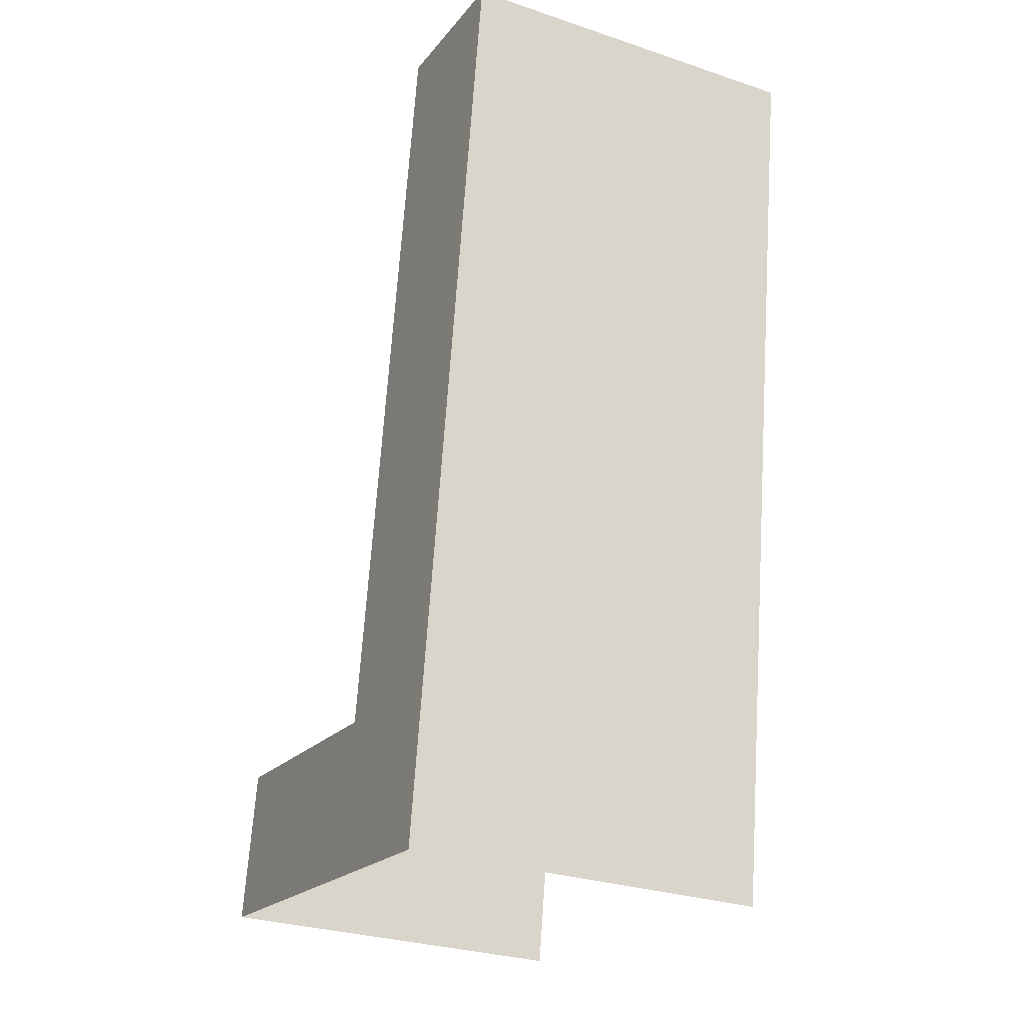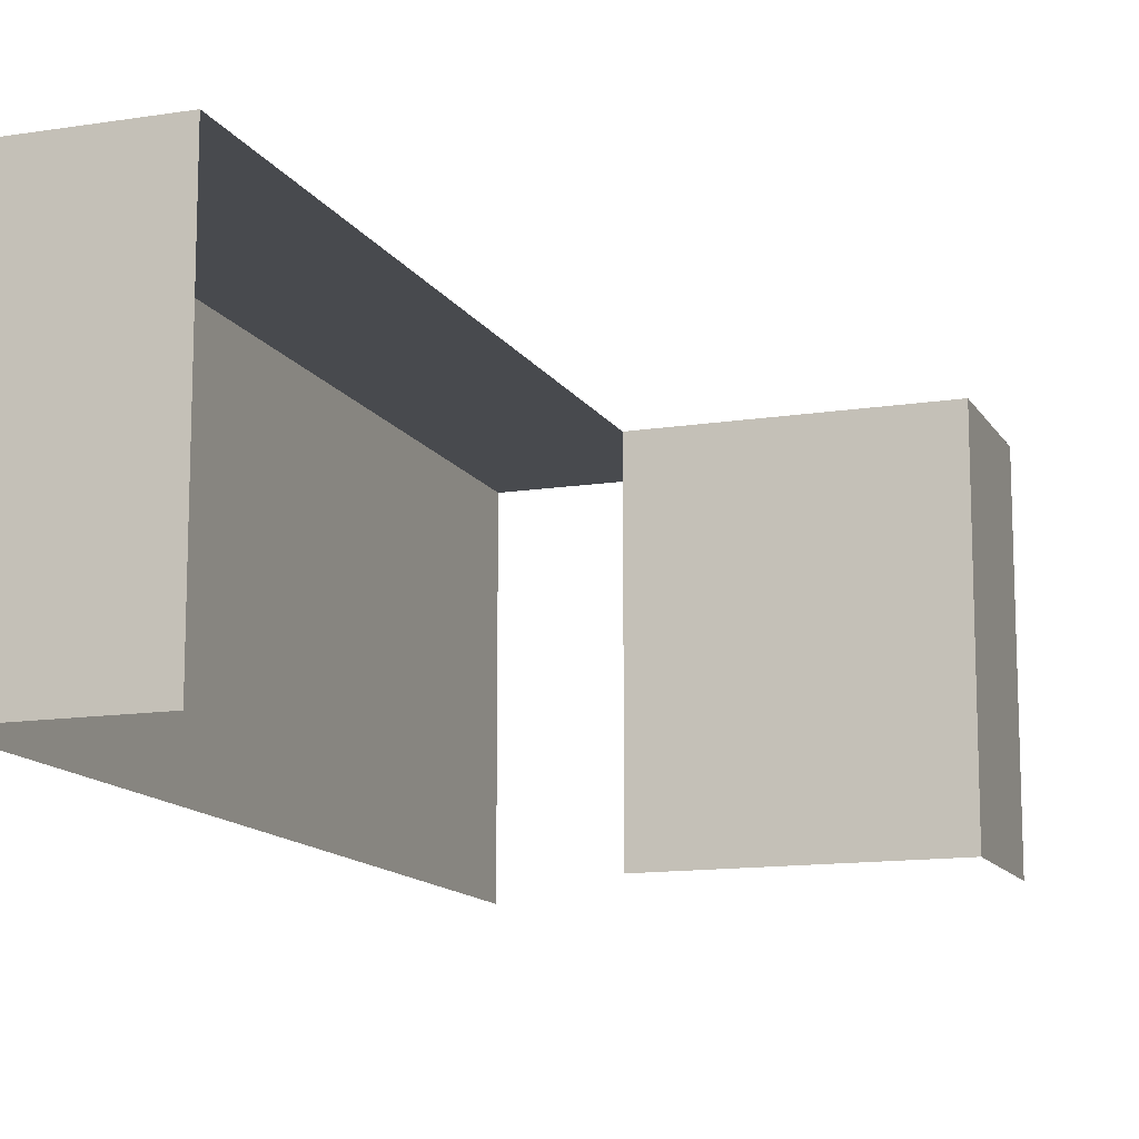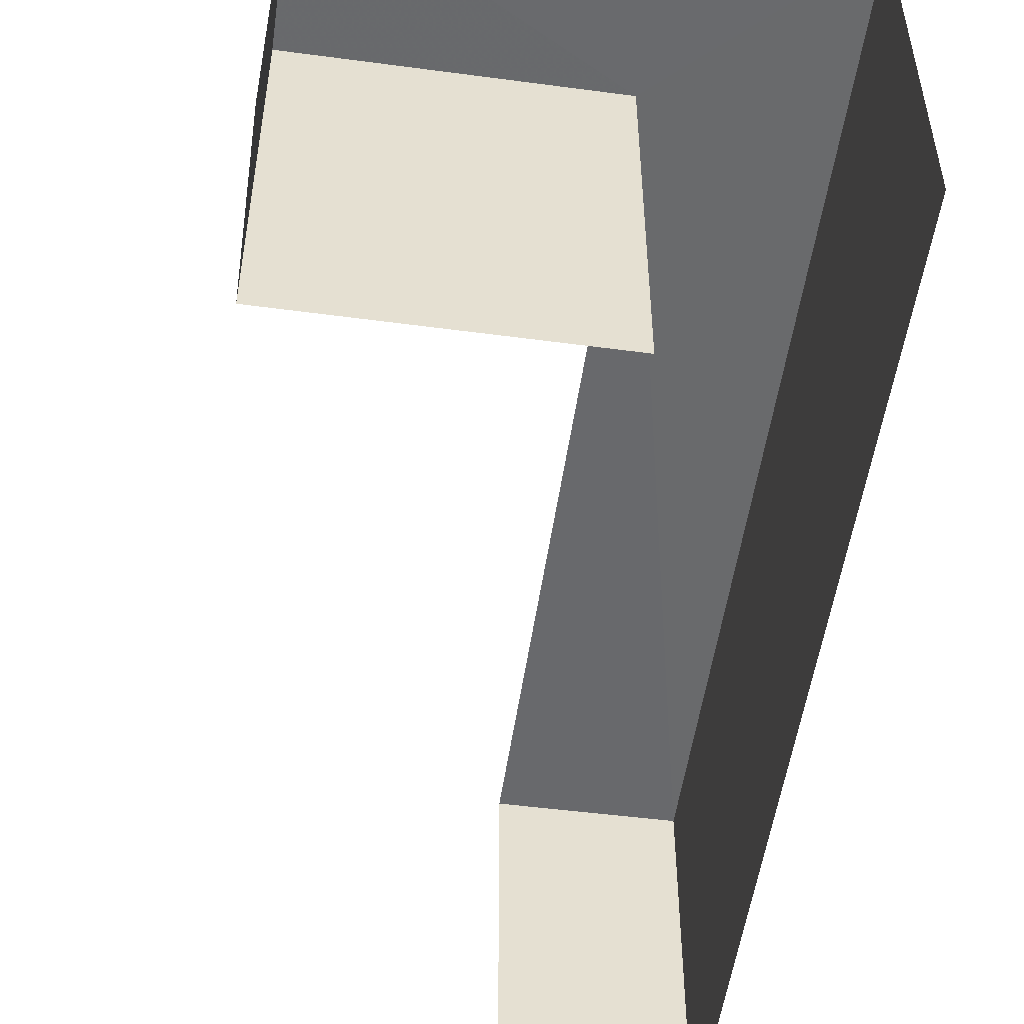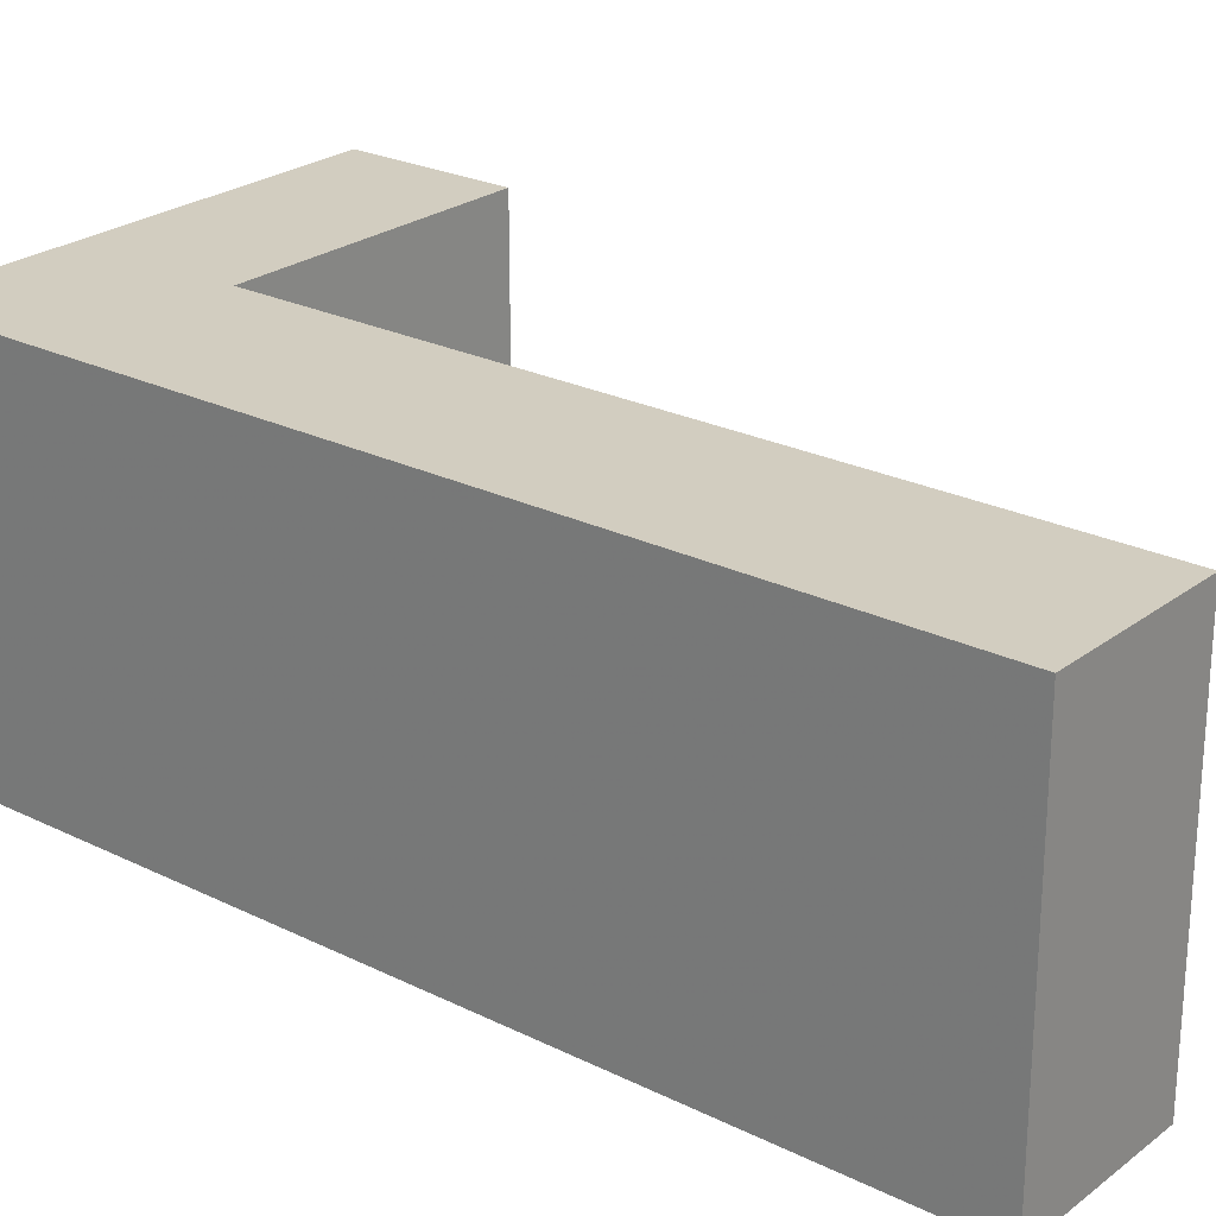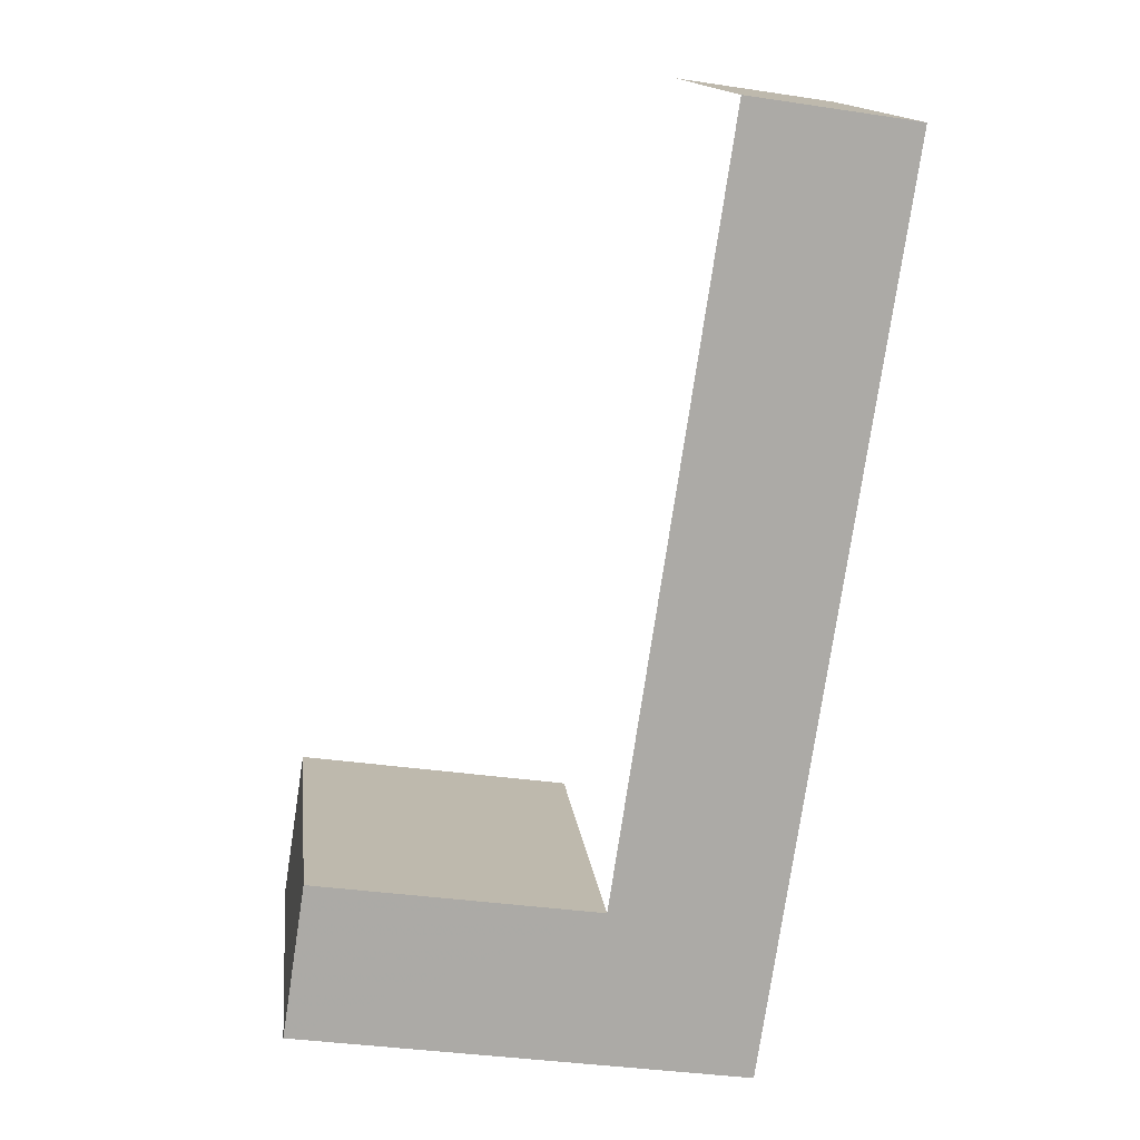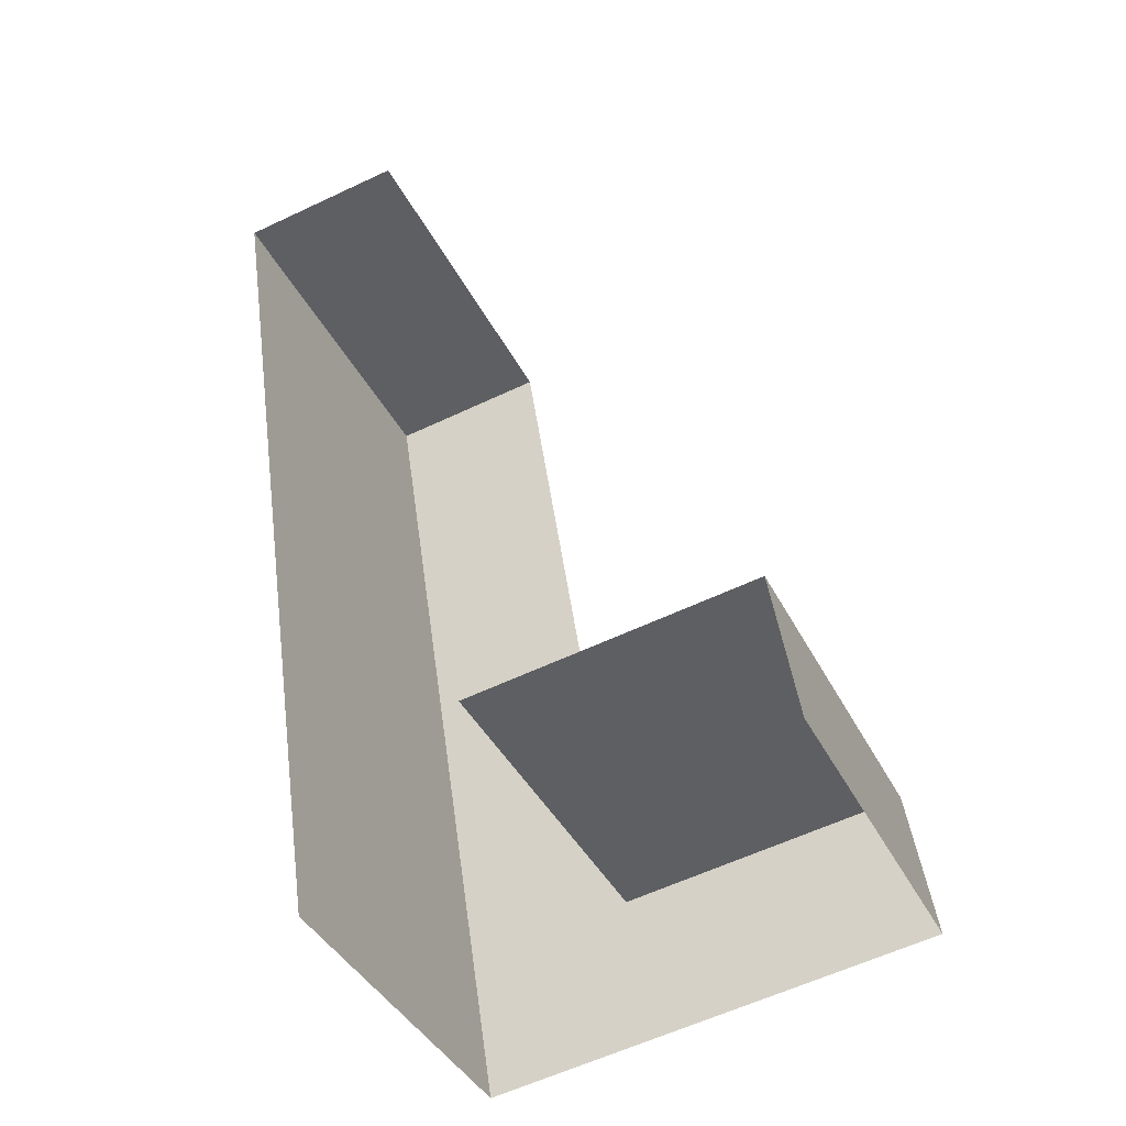
<metadata>
{"format":"obj","ext":"obj","renderer":"f3d","projection":"perspective","resolution":1024,"background":"white","views":[{"elev":-29.4,"azim":63.6,"up":"+Y"},{"elev":-12.9,"azim":-168.5,"up":"+Z"},{"elev":-52.9,"azim":-16.7,"up":"+Z"},{"elev":24.5,"azim":120.6,"up":"+Z"},{"elev":14.5,"azim":-6.6,"up":"+Y"},{"elev":-40.0,"azim":-155.4,"up":"+Y"}]}
</metadata>
<code>
v -2.212e+05 -1.253e+05 25.09
v -2.212e+05 -1.253e+05 25.09
v -2.212e+05 -1.254e+05 25.09
v -2.212e+05 -1.254e+05 25.09
v -2.212e+05 -1.253e+05 25.09
v -2.212e+05 -1.253e+05 25.09
v -2.212e+05 -1.253e+05 28.5
v -2.212e+05 -1.254e+05 28.5
v -2.212e+05 -1.253e+05 28.5
v -2.212e+05 -1.253e+05 28.5
v -2.212e+05 -1.253e+05 28.5
v -2.212e+05 -1.254e+05 28.5
f 1 2 3
f 3 2 4
f 4 2 5
f 2 6 5
f 8 3 4
f 12 8 4
f 10 6 2
f 9 10 2
f 7 8 9
f 10 9 11
f 11 9 12
f 9 8 12
f 8 1 3
f 8 7 1
f 11 4 5
f 11 12 4
f 7 2 1
f 7 9 2
f 10 5 6
f 10 11 5

</code>
